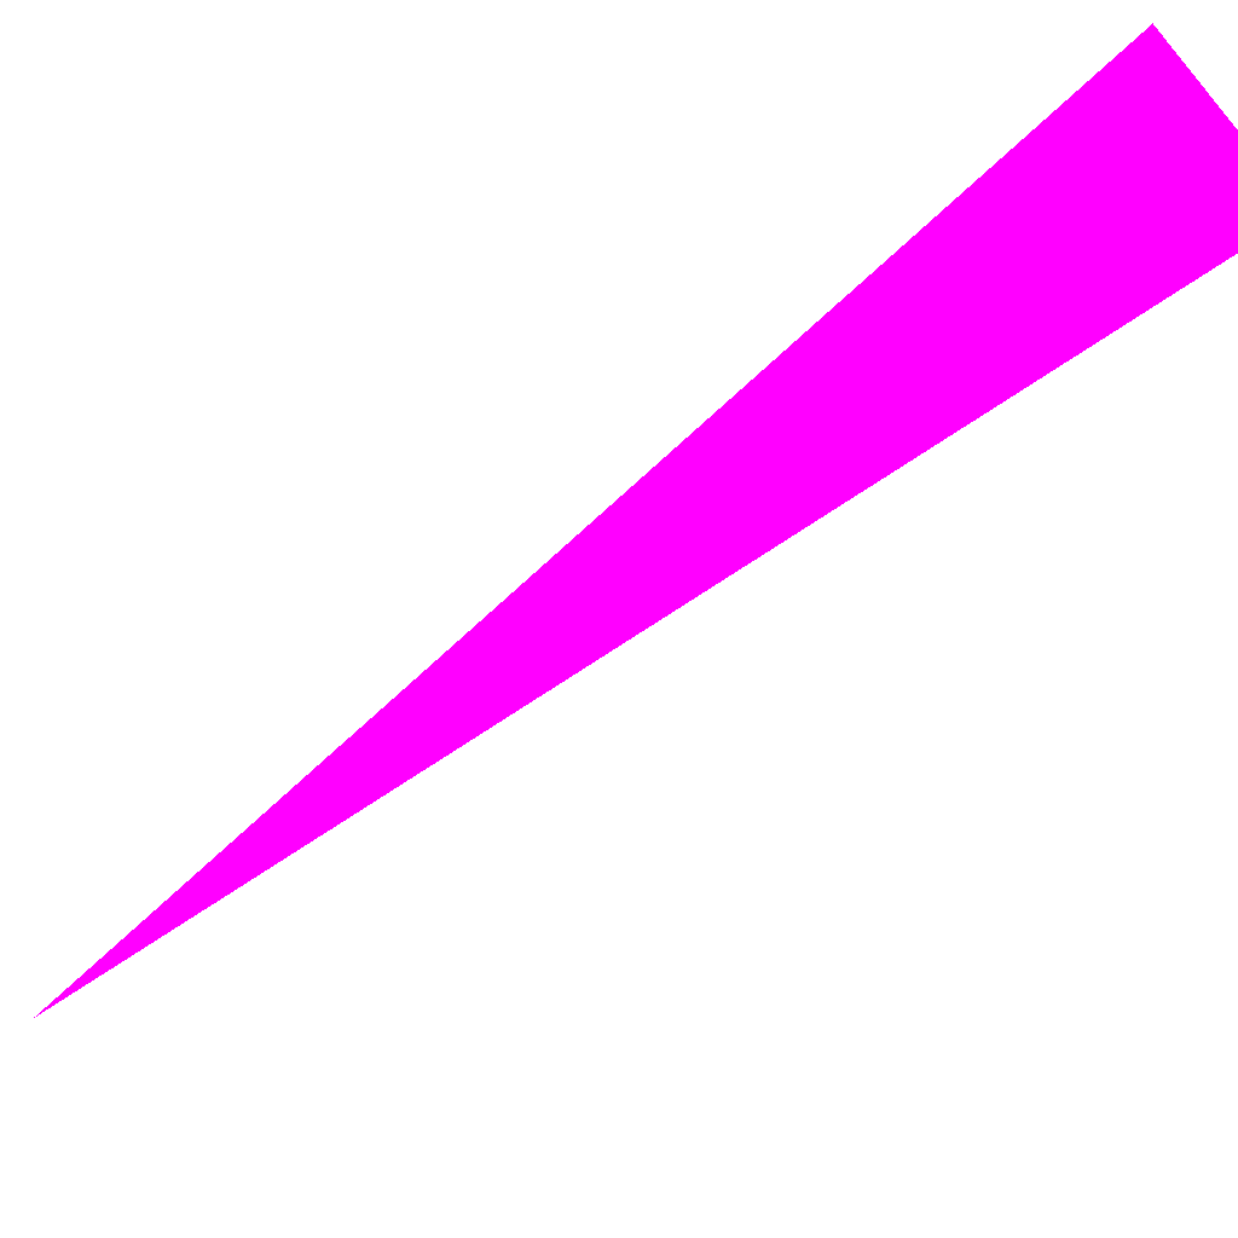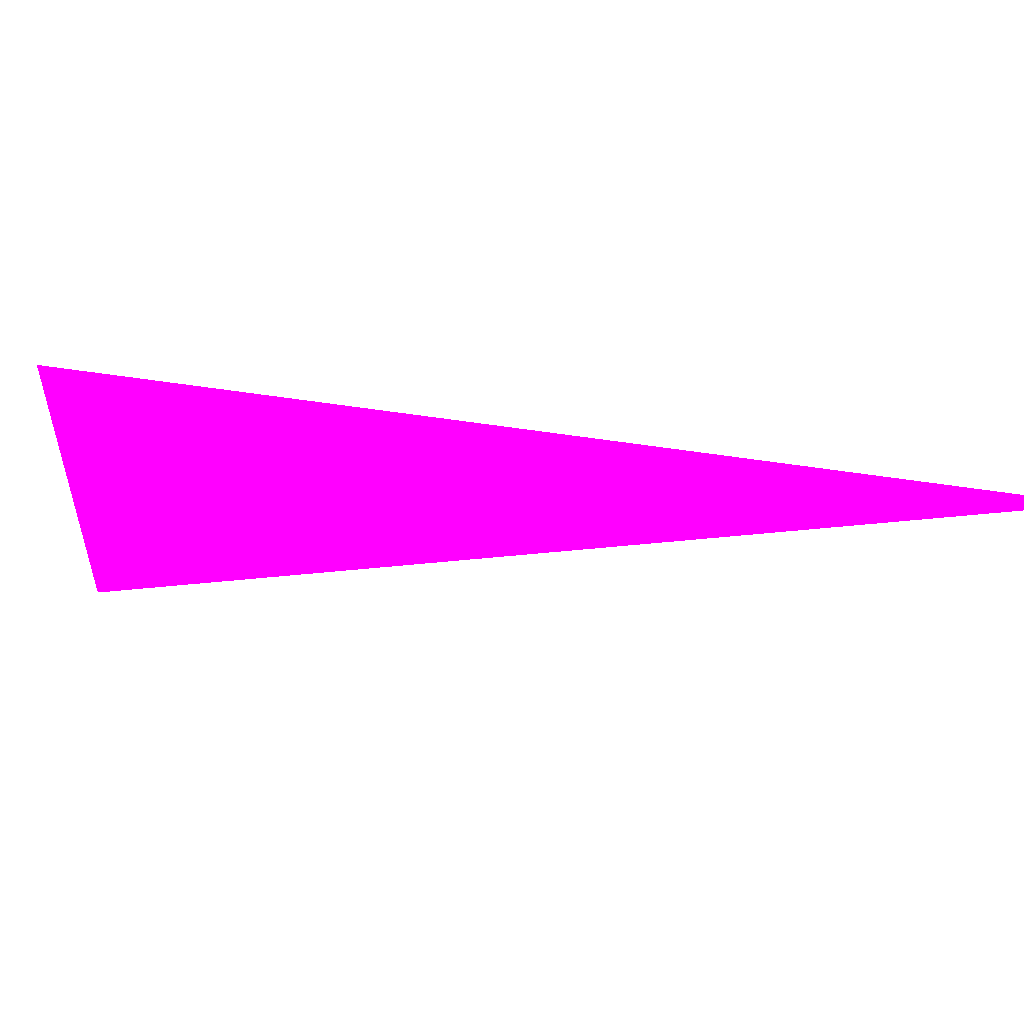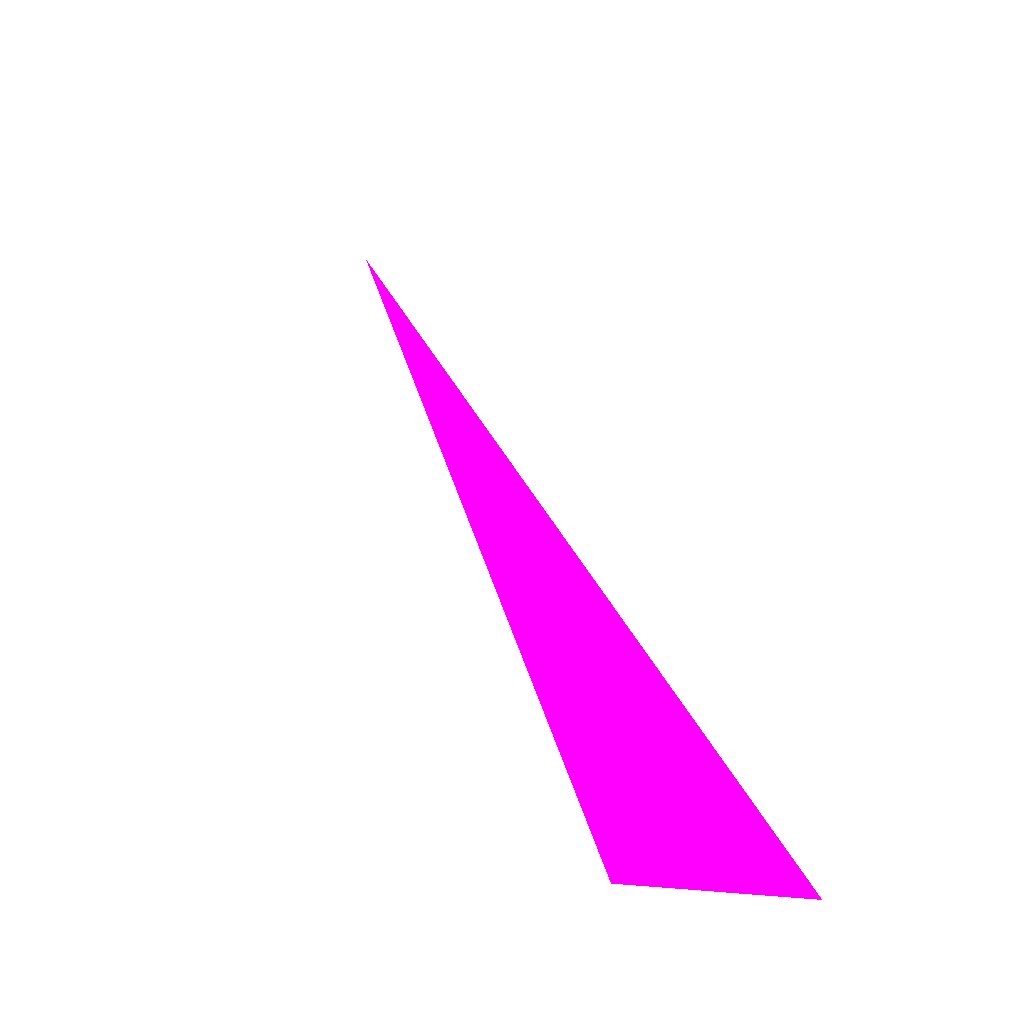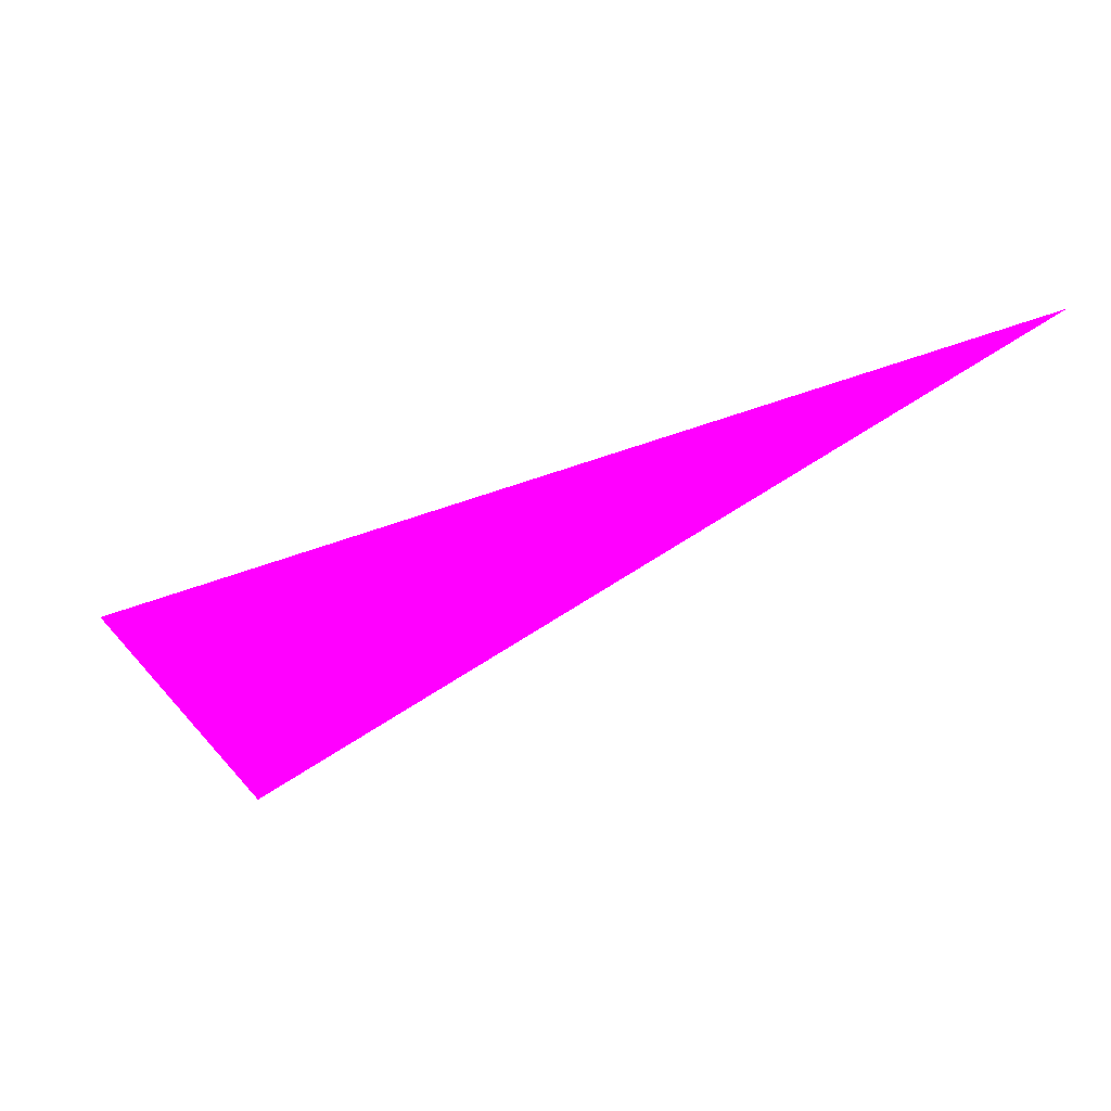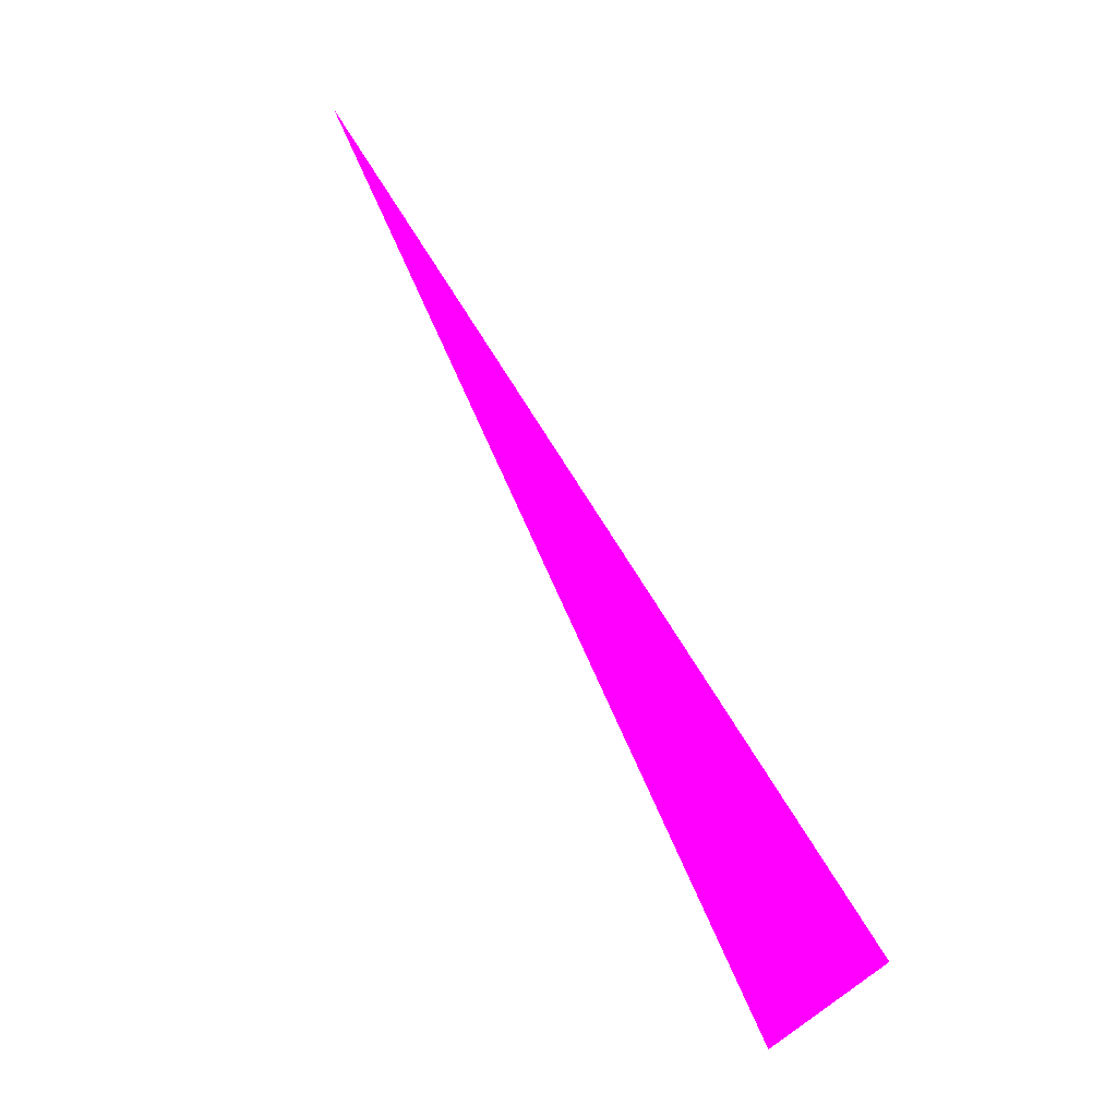
<metadata>
{"format":"obj","ext":"obj","renderer":"f3d","projection":"perspective","resolution":1024,"background":"white","views":[{"elev":33.5,"azim":72.1,"up":"+Y"},{"elev":-68.1,"azim":-77.5,"up":"+Y"},{"elev":-18.0,"azim":138.2,"up":"+Z"},{"elev":-68.0,"azim":-51.9,"up":"+Y"},{"elev":16.2,"azim":117.0,"up":"+Z"}]}
</metadata>
<code>
o geometry_0
v 6.125e+05 5.855e+06 648 1 0 1
v 6.125e+05 5.855e+06 648 1 0 1
v 6.125e+05 5.855e+06 664 1 0 1
f 2 3 1

</code>
